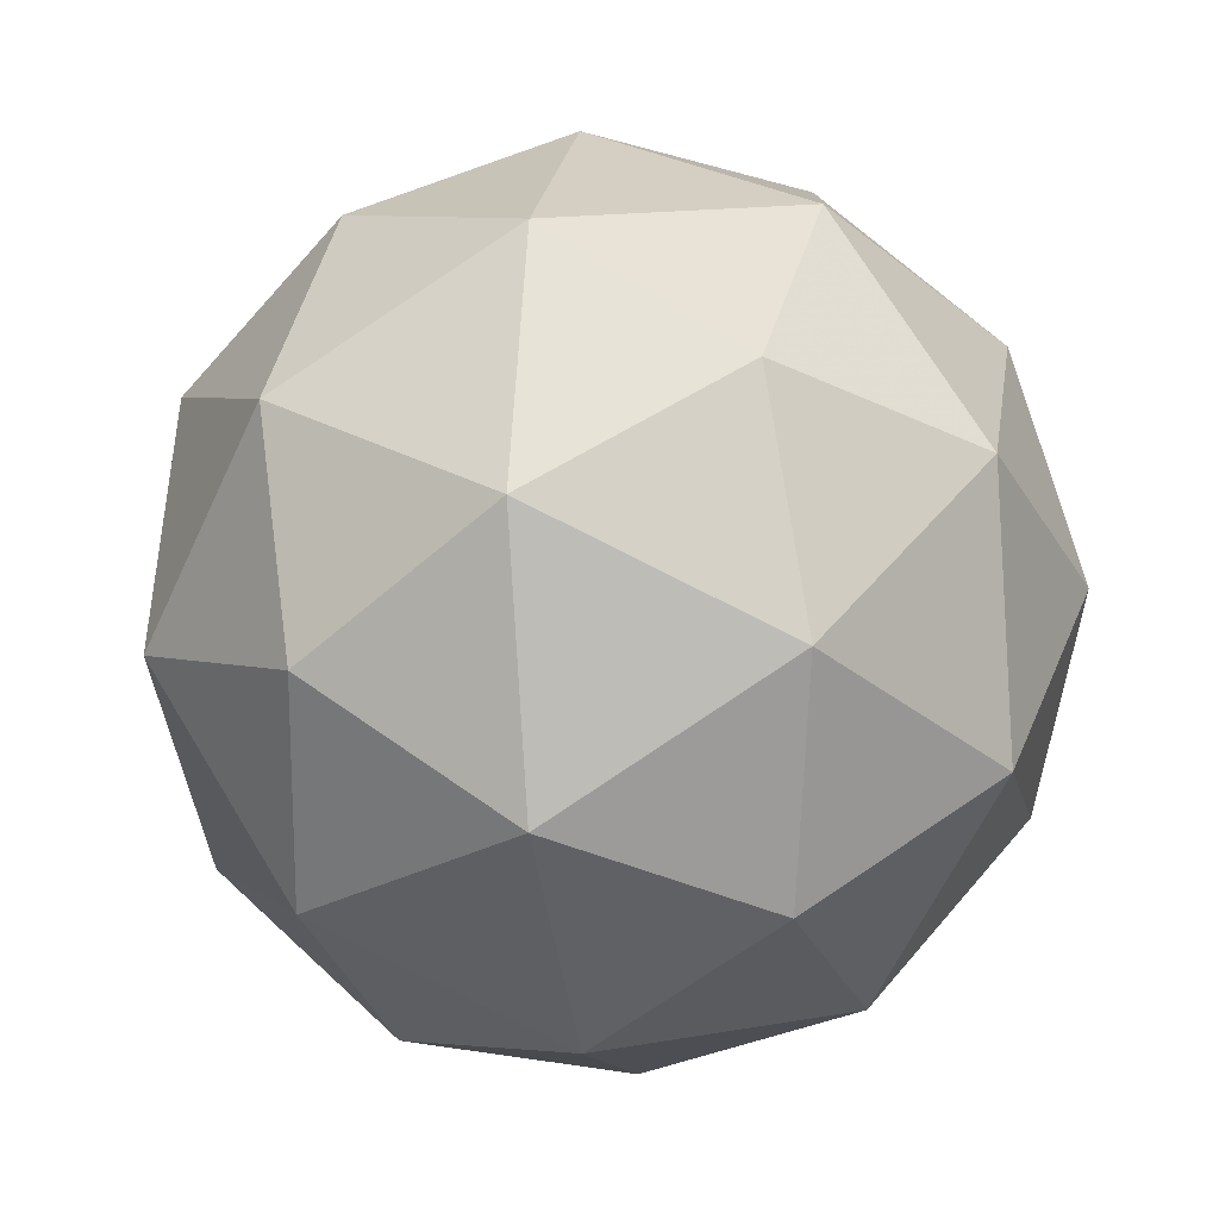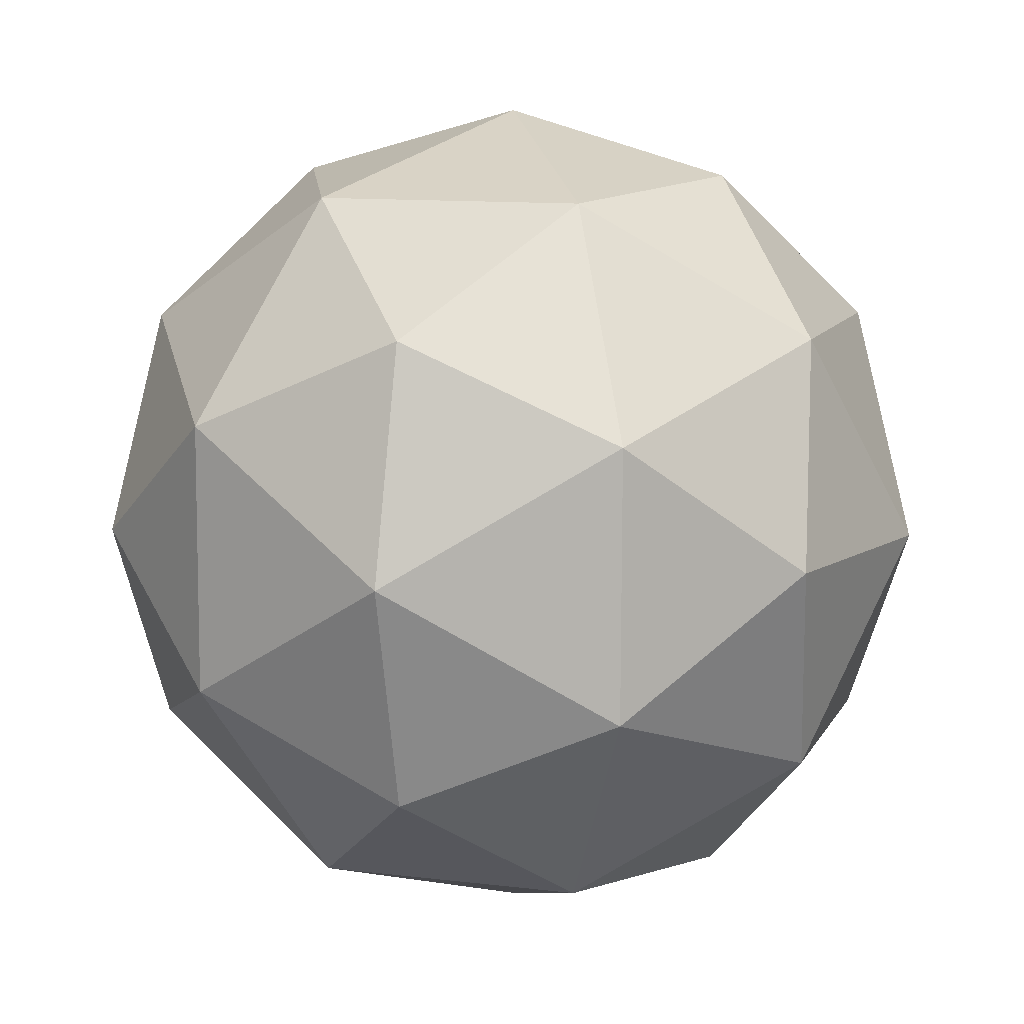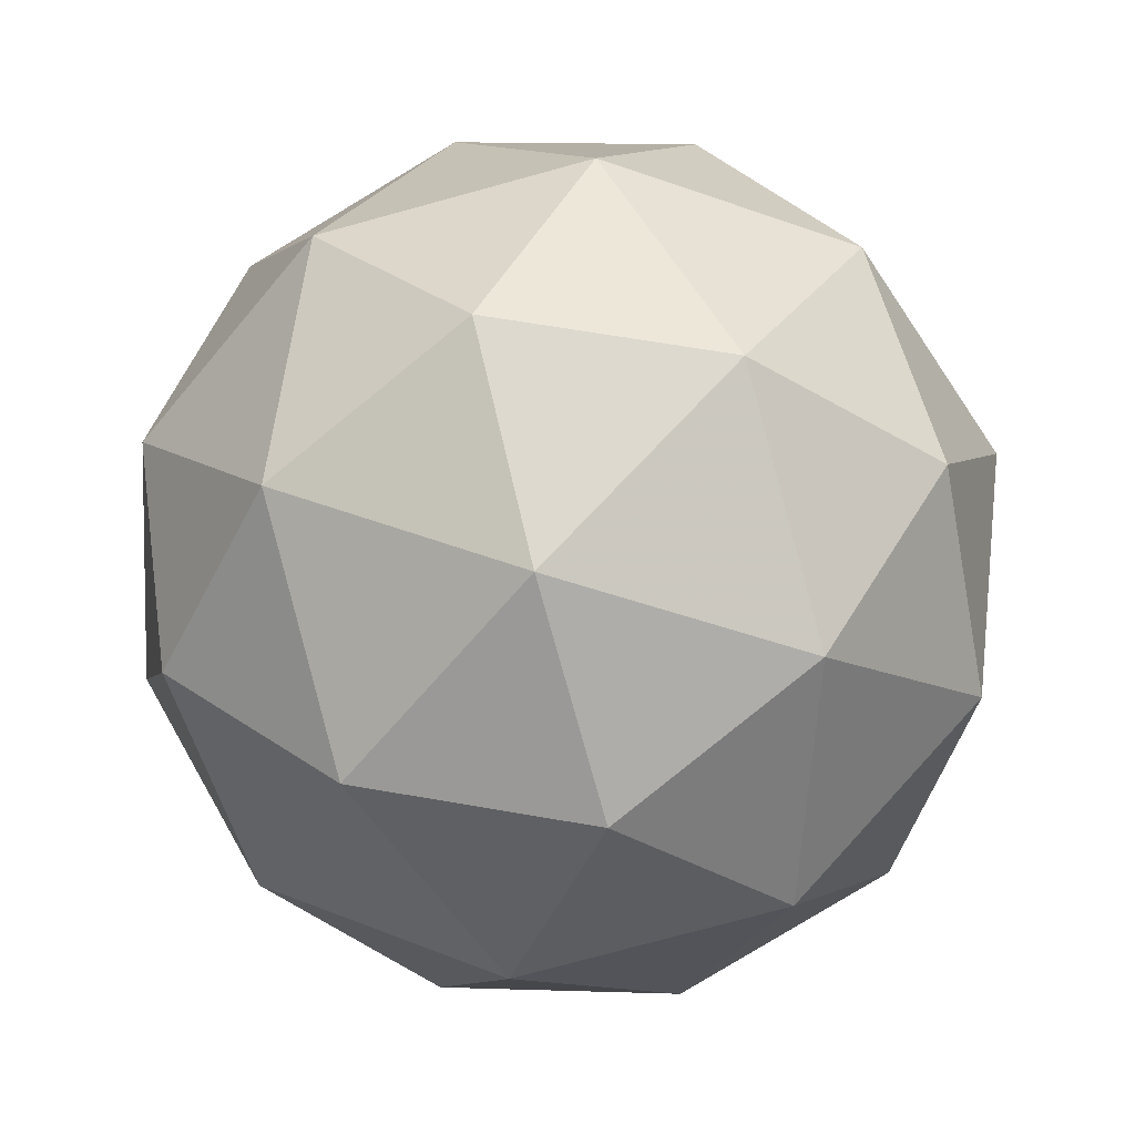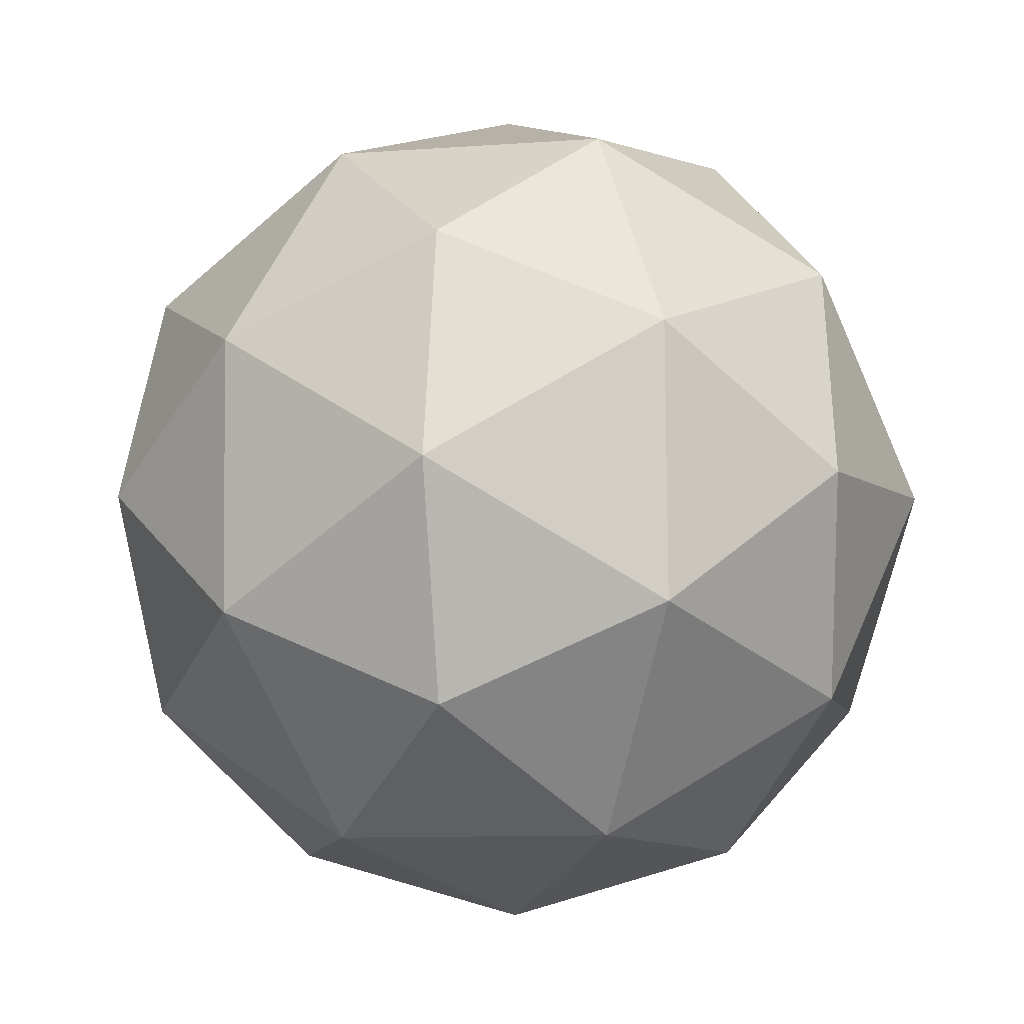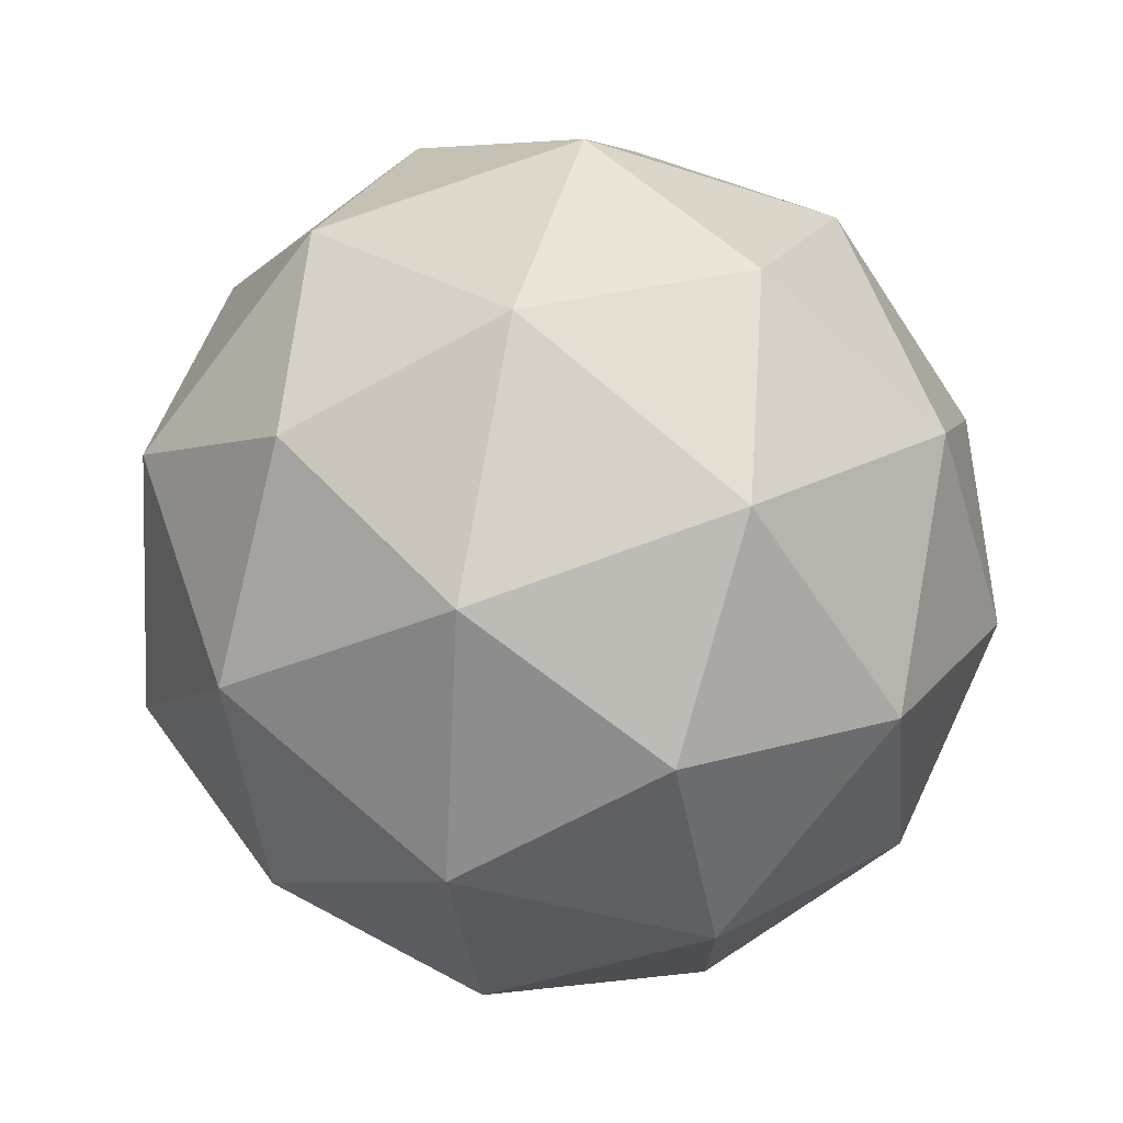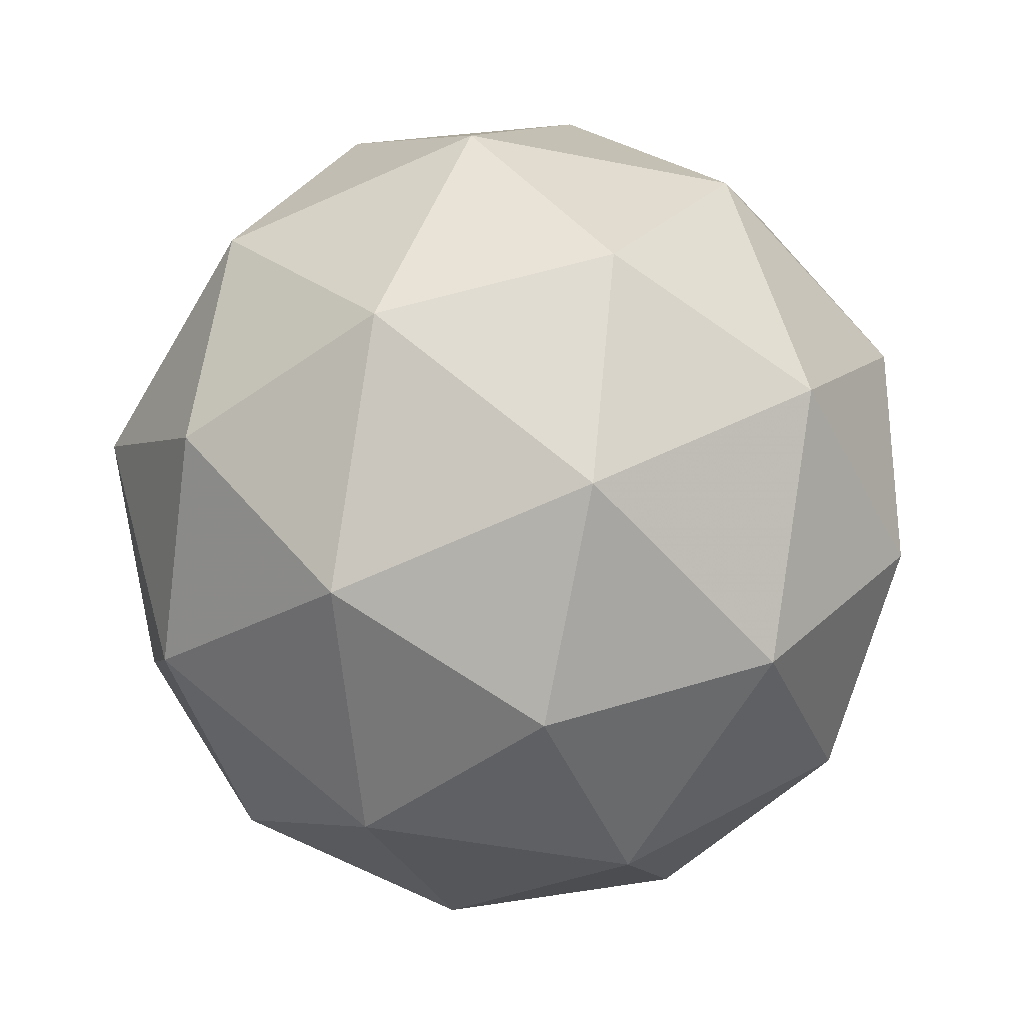
<metadata>
{"format":"obj","ext":"obj","renderer":"f3d","projection":"perspective","resolution":1024,"background":"white","views":[{"elev":-18.4,"azim":42.7,"up":"+Y"},{"elev":-31.3,"azim":-127.6,"up":"+Z"},{"elev":-79.6,"azim":20.7,"up":"+Z"},{"elev":24.1,"azim":131.2,"up":"+Y"},{"elev":-7.8,"azim":73.4,"up":"+Z"},{"elev":17.6,"azim":-124.8,"up":"+Y"}]}
</metadata>
<code>
v 1.284 -0.2794 -0.9279
v 1.239 -0.2454 -0.8651
v 1.323 -0.2375 -0.8665
v 1.355 -0.3093 -0.8958
v 1.292 -0.3617 -0.9125
v 1.22 -0.3222 -0.8936
v 1.283 -0.2544 -0.7941
v 1.355 -0.2938 -0.8131
v 1.336 -0.3706 -0.8416
v 1.252 -0.3786 -0.8402
v 1.22 -0.3068 -0.8109
v 1.291 -0.3367 -0.7787
v 1.306 -0.2497 -0.9049
v 1.257 -0.2544 -0.9041
v 1.28 -0.2298 -0.868
v 1.219 -0.2796 -0.8839
v 1.245 -0.2995 -0.9208
v 1.325 -0.2919 -0.9221
v 1.348 -0.2673 -0.886
v 1.288 -0.3227 -0.932
v 1.33 -0.3403 -0.9131
v 1.25 -0.3479 -0.9118
v 1.219 -0.2705 -0.8353
v 1.208 -0.3156 -0.852
v 1.306 -0.235 -0.8263
v 1.257 -0.2397 -0.8254
v 1.367 -0.3004 -0.8546
v 1.348 -0.2582 -0.8374
v 1.318 -0.3764 -0.8812
v 1.356 -0.3456 -0.8714
v 1.227 -0.3578 -0.8693
v 1.269 -0.381 -0.8804
v 1.245 -0.2757 -0.7936
v 1.325 -0.2682 -0.7949
v 1.356 -0.3365 -0.8228
v 1.295 -0.3863 -0.8387
v 1.227 -0.3488 -0.8207
v 1.287 -0.2933 -0.7747
v 1.25 -0.3241 -0.7845
v 1.33 -0.3165 -0.7858
v 1.318 -0.3617 -0.8026
v 1.269 -0.3664 -0.8018
f 1 14 13
f 2 14 16
f 1 13 18
f 1 18 20
f 1 20 17
f 2 16 23
f 3 15 25
f 4 19 27
f 5 21 29
f 6 22 31
f 2 23 26
f 3 25 28
f 4 27 30
f 5 29 32
f 6 31 24
f 7 33 38
f 8 34 40
f 9 35 41
f 10 36 42
f 11 37 39
f 39 42 12
f 39 37 42
f 37 10 42
f 42 41 12
f 42 36 41
f 36 9 41
f 41 40 12
f 41 35 40
f 35 8 40
f 40 38 12
f 40 34 38
f 34 7 38
f 38 39 12
f 38 33 39
f 33 11 39
f 24 37 11
f 24 31 37
f 31 10 37
f 32 36 10
f 32 29 36
f 29 9 36
f 30 35 9
f 30 27 35
f 27 8 35
f 28 34 8
f 28 25 34
f 25 7 34
f 26 33 7
f 26 23 33
f 23 11 33
f 31 32 10
f 31 22 32
f 22 5 32
f 29 30 9
f 29 21 30
f 21 4 30
f 27 28 8
f 27 19 28
f 19 3 28
f 25 26 7
f 25 15 26
f 15 2 26
f 23 24 11
f 23 16 24
f 16 6 24
f 17 22 6
f 17 20 22
f 20 5 22
f 20 21 5
f 20 18 21
f 18 4 21
f 18 19 4
f 18 13 19
f 13 3 19
f 16 17 6
f 16 14 17
f 14 1 17
f 13 15 3
f 13 14 15
f 14 2 15

</code>
